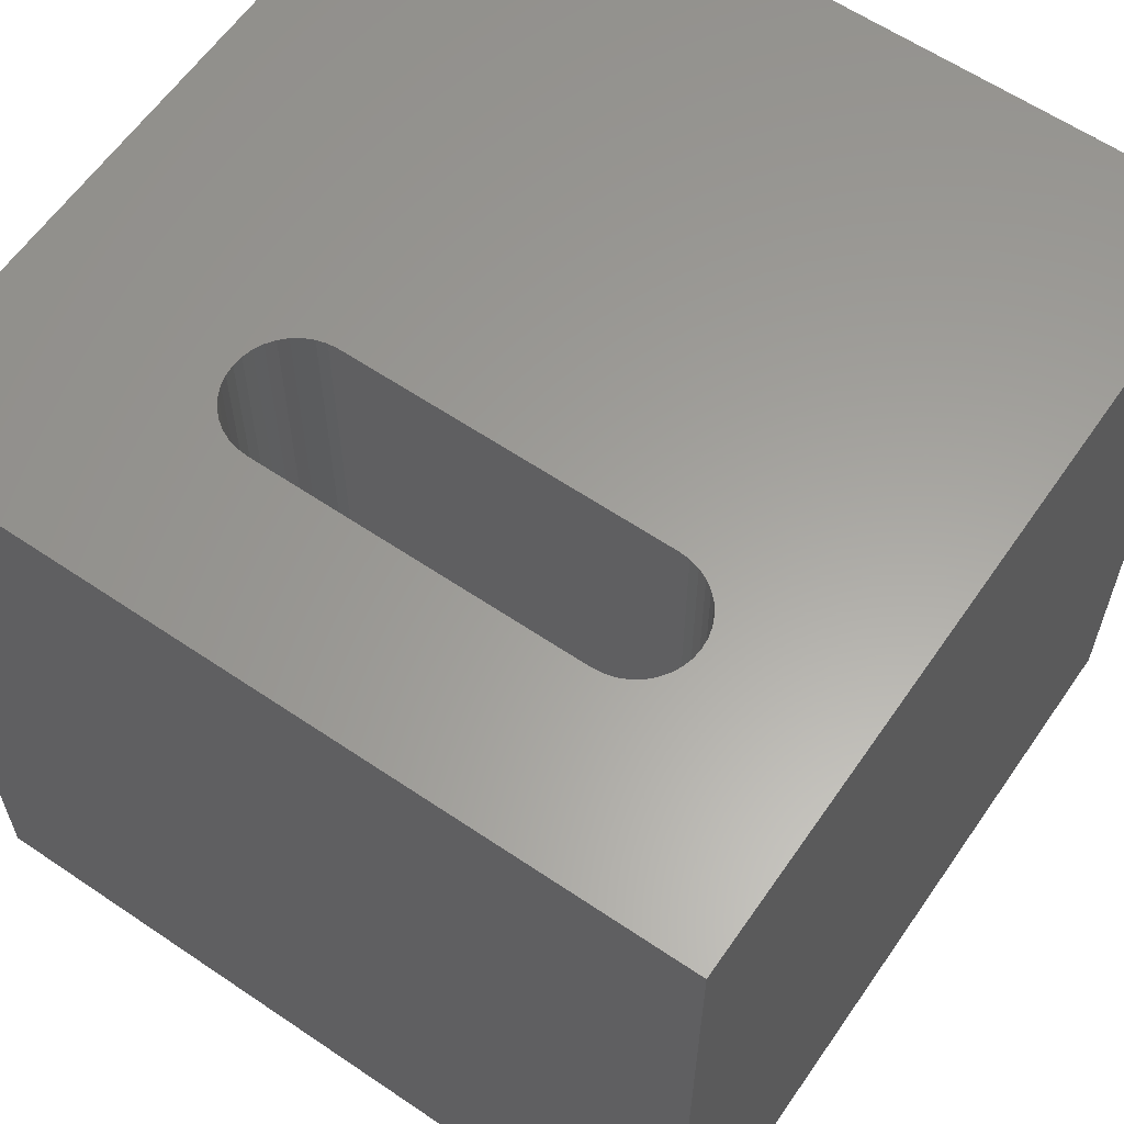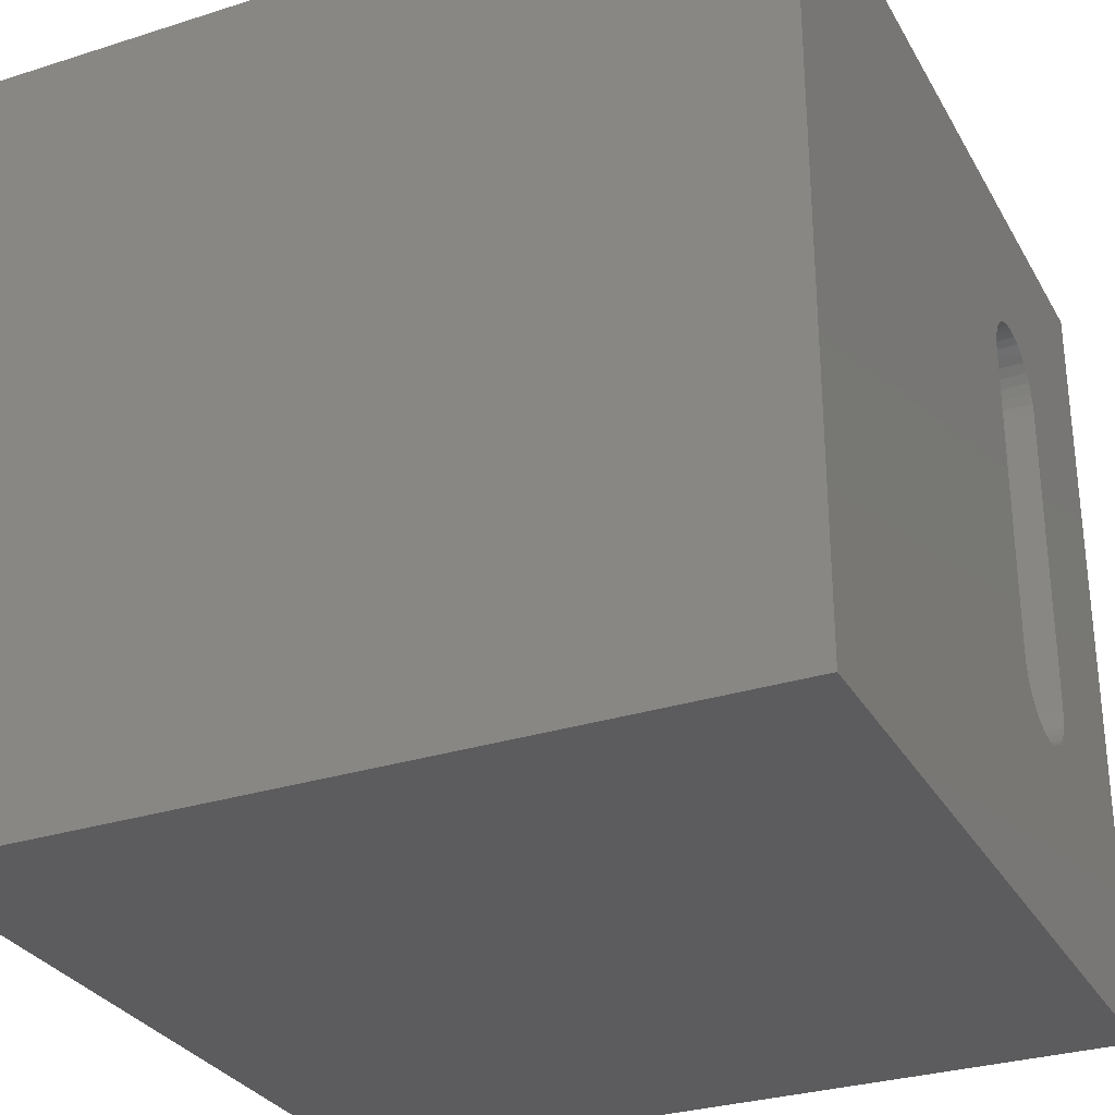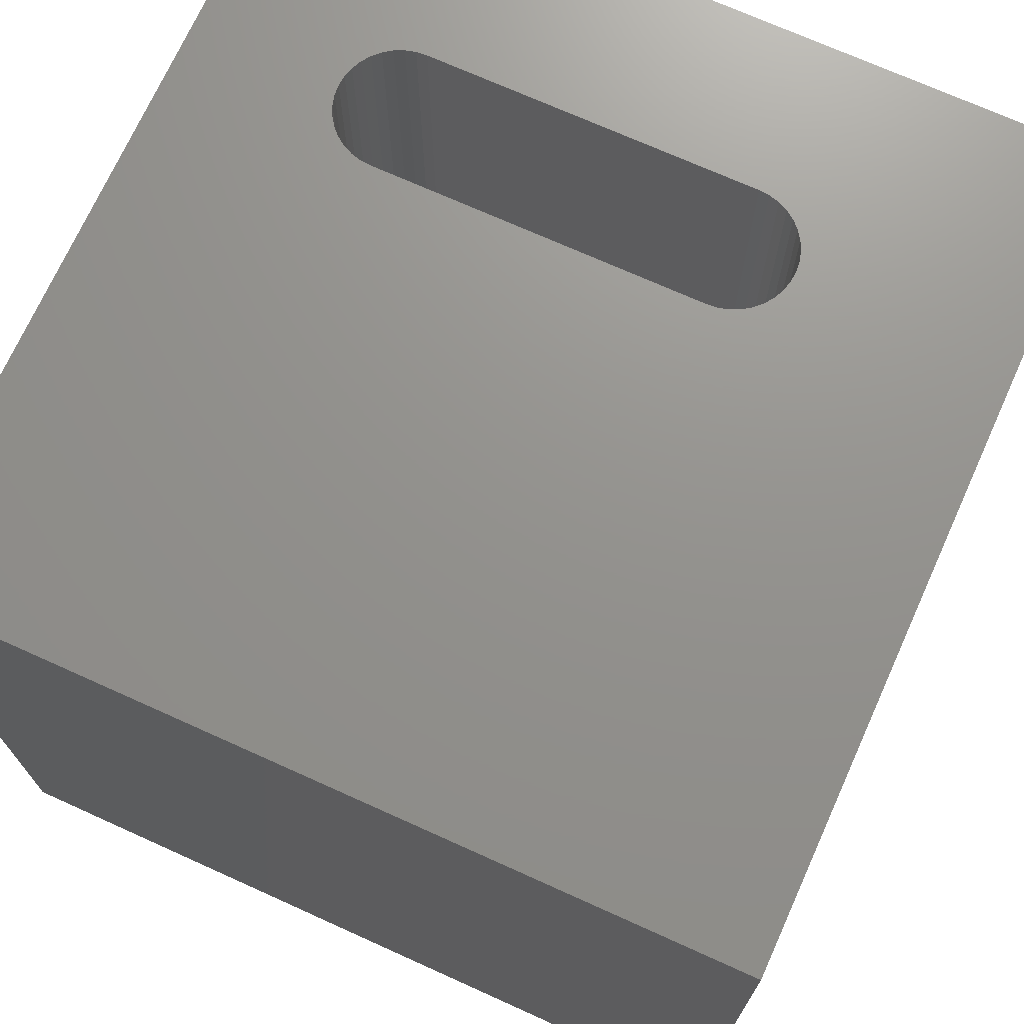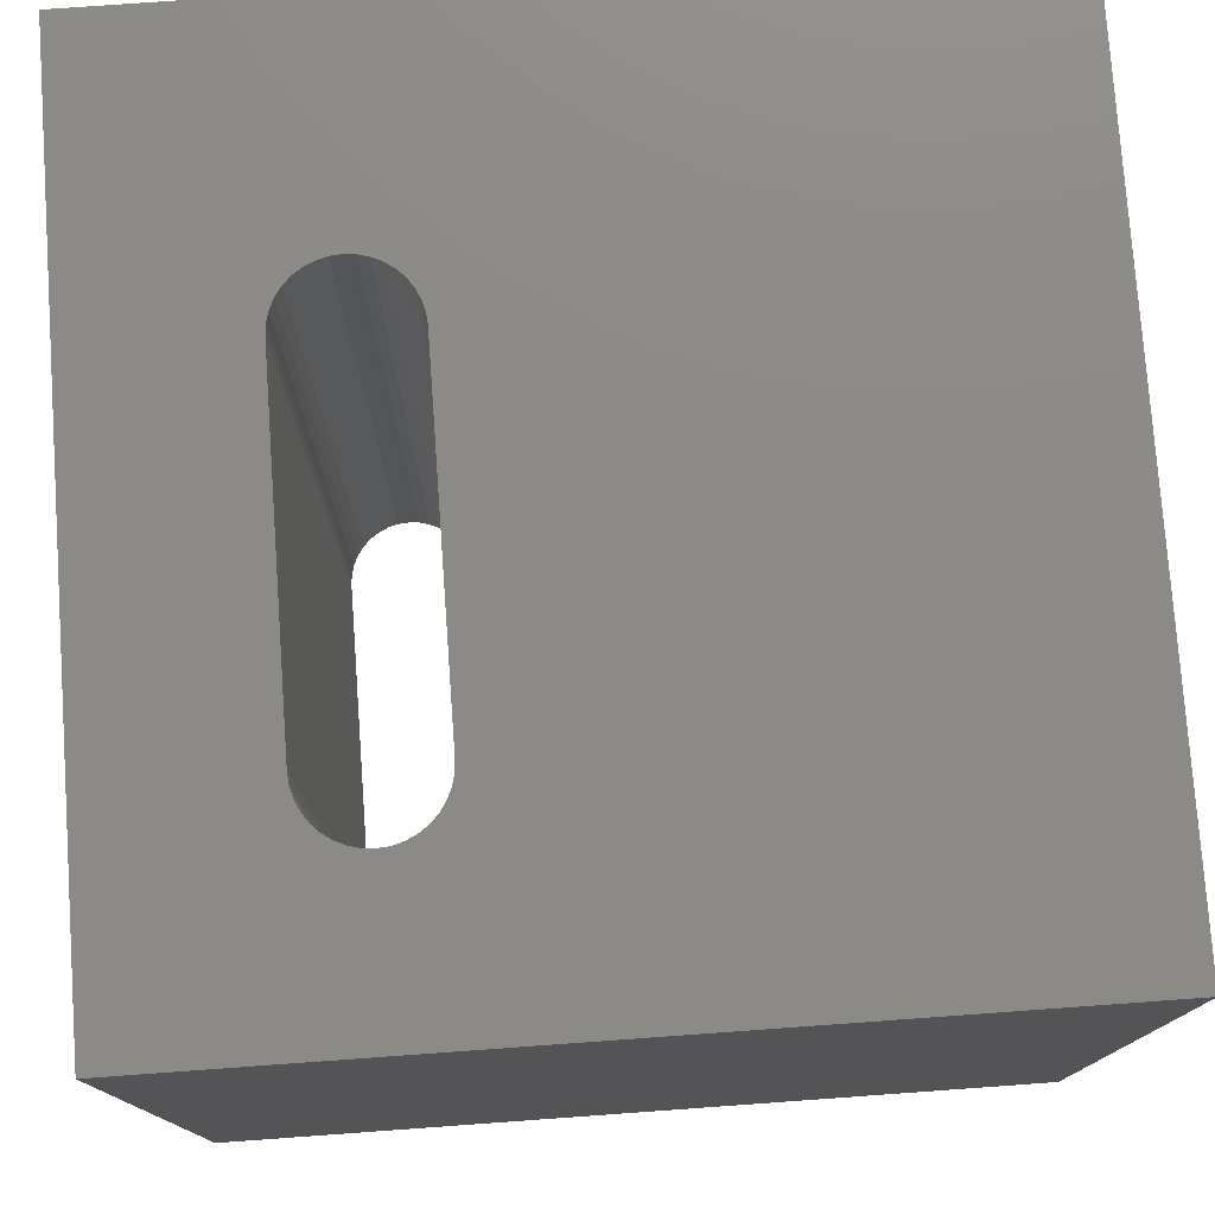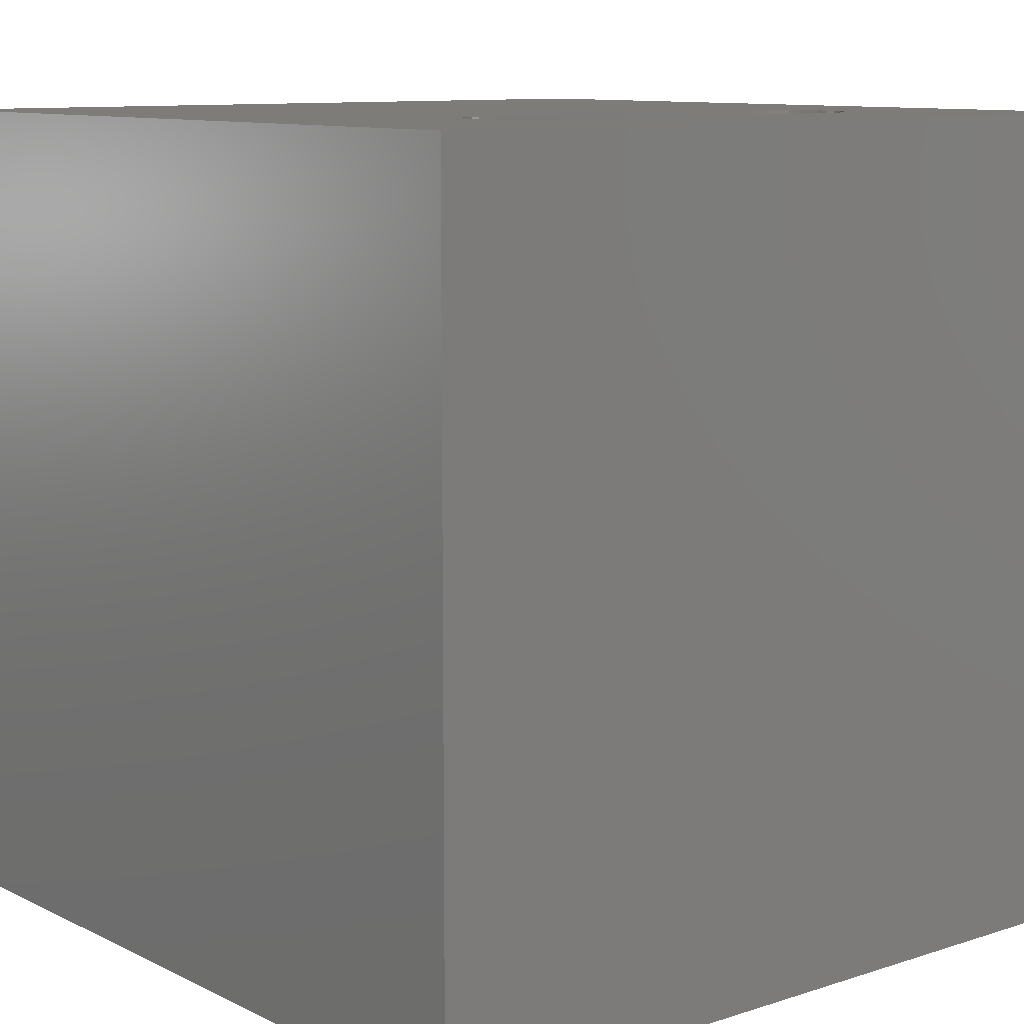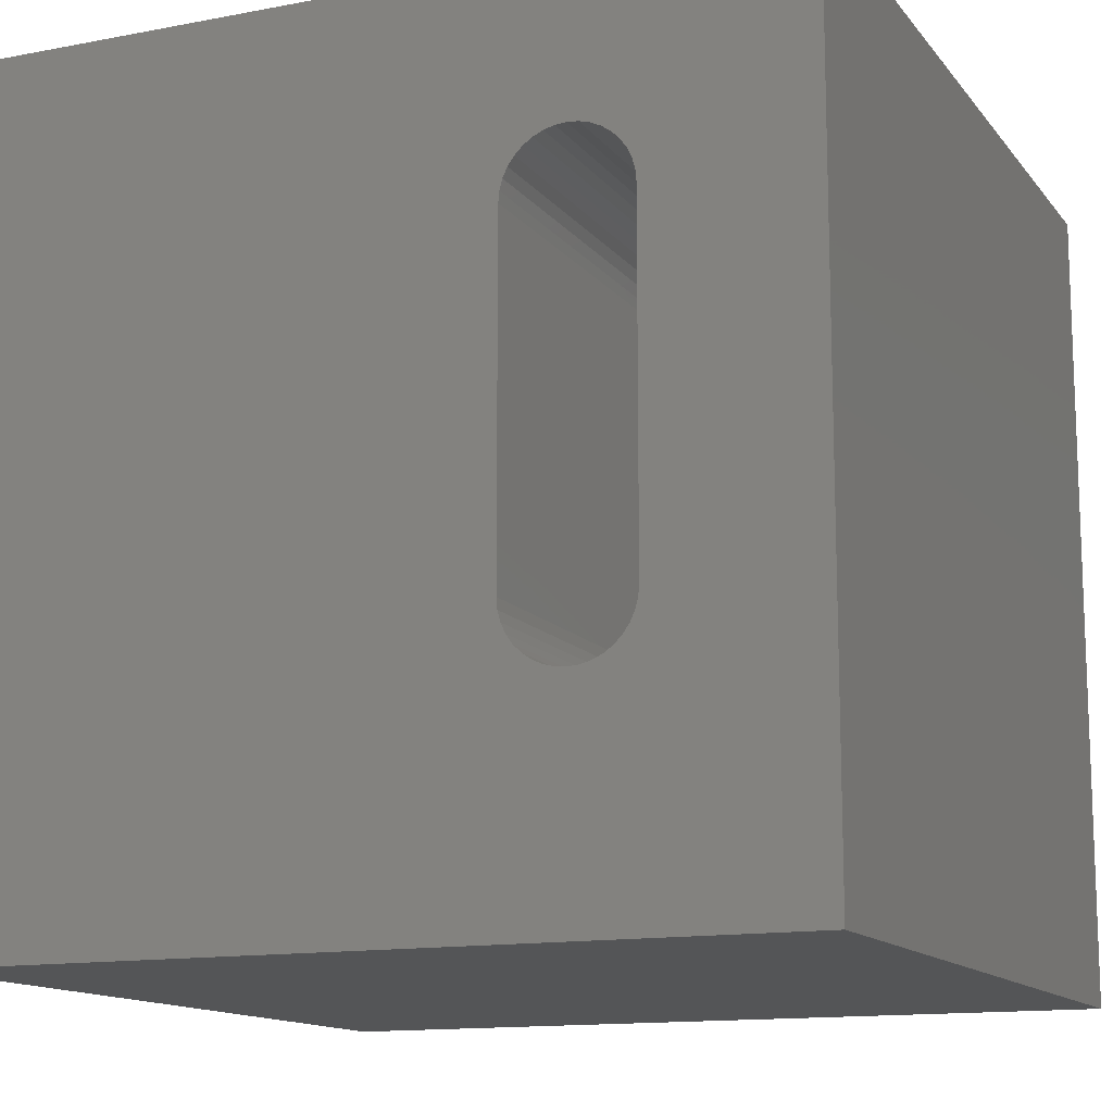
<metadata>
{"format":"stl","ext":"stl","renderer":"f3d","projection":"perspective","resolution":1024,"background":"white","views":[{"elev":61.2,"azim":124.6,"up":"+Z"},{"elev":-30.1,"azim":-65.2,"up":"+Y"},{"elev":71.6,"azim":-65.7,"up":"+Z"},{"elev":77.2,"azim":175.9,"up":"+Z"},{"elev":10.1,"azim":50.6,"up":"+Z"},{"elev":-13.3,"azim":23.5,"up":"+Y"}]}
</metadata>
<code>
# stl→obj: 84 verts, 168 faces
v 0 10 10
v 0 10 0
v 0 0 10
v 0 0 0
v 8.021 3.238 10
v 7.987 3.112 10
v 10 0 10
v 6.909 2.72 10
v 6.803 2.794 10
v 7.932 2.994 10
v 7.857 2.887 10
v 7.765 2.794 10
v 7.765 7.991 10
v 7.857 7.899 10
v 10 10 10
v 7.932 7.792 10
v 7.987 7.674 10
v 8.021 7.548 10
v 8.033 7.418 10
v 8.033 3.368 10
v 7.658 2.72 10
v 7.54 2.664 10
v 7.414 2.631 10
v 7.284 2.619 10
v 7.154 2.631 10
v 7.028 2.664 10
v 6.546 7.548 10
v 6.58 7.674 10
v 6.635 7.792 10
v 6.71 2.887 10
v 6.635 2.994 10
v 6.58 3.112 10
v 7.414 8.155 10
v 7.54 8.121 10
v 7.658 8.066 10
v 6.71 7.899 10
v 6.803 7.991 10
v 6.909 8.066 10
v 6.546 3.238 10
v 6.535 3.368 10
v 6.535 7.418 10
v 7.028 8.121 10
v 7.154 8.155 10
v 7.284 8.167 10
v 10 10 0
v 10 0 0
v 7.765 2.794 0
v 7.857 2.887 0
v 7.932 2.994 0
v 7.987 3.112 0
v 6.635 7.792 0
v 6.58 7.674 0
v 7.284 2.619 0
v 7.414 2.631 0
v 6.546 3.238 0
v 6.58 3.112 0
v 6.635 2.994 0
v 6.71 2.887 0
v 6.803 2.794 0
v 6.909 2.72 0
v 7.028 2.664 0
v 7.154 2.631 0
v 7.54 2.664 0
v 7.658 2.72 0
v 7.765 7.991 0
v 7.658 8.066 0
v 7.54 8.121 0
v 8.021 7.548 0
v 7.987 7.674 0
v 7.028 8.121 0
v 6.909 8.066 0
v 6.546 7.548 0
v 6.535 7.418 0
v 6.535 3.368 0
v 7.932 7.792 0
v 7.857 7.899 0
v 6.803 7.991 0
v 6.71 7.899 0
v 8.021 3.238 0
v 8.033 3.368 0
v 8.033 7.418 0
v 7.414 8.155 0
v 7.284 8.167 0
v 7.154 8.155 0
f 1 2 3
f 3 2 4
f 5 6 7
f 8 9 3
f 6 10 7
f 7 10 11
f 7 11 12
f 13 14 15
f 15 14 16
f 15 16 17
f 17 18 15
f 15 18 19
f 15 19 7
f 7 19 20
f 7 20 5
f 12 21 7
f 7 21 22
f 7 22 23
f 23 24 7
f 7 24 25
f 7 25 3
f 3 25 26
f 3 26 8
f 27 28 1
f 1 28 29
f 9 30 3
f 3 30 31
f 3 31 32
f 33 34 15
f 15 34 35
f 15 35 13
f 29 36 1
f 1 36 37
f 1 37 38
f 32 39 3
f 3 39 40
f 3 40 1
f 1 40 41
f 1 41 27
f 38 42 1
f 1 42 43
f 1 43 15
f 15 43 44
f 15 44 33
f 45 15 46
f 46 15 7
f 47 48 46
f 46 48 49
f 46 49 50
f 51 52 2
f 53 54 46
f 4 55 56
f 56 57 4
f 4 57 58
f 4 58 59
f 59 60 4
f 4 60 61
f 4 61 46
f 46 61 62
f 46 62 53
f 54 63 46
f 46 63 64
f 46 64 47
f 65 66 45
f 45 66 67
f 45 68 69
f 70 71 2
f 52 72 2
f 2 72 73
f 2 73 4
f 4 73 74
f 4 74 55
f 69 75 45
f 45 75 76
f 45 76 65
f 71 77 2
f 2 77 78
f 2 78 51
f 50 79 46
f 46 79 80
f 46 80 45
f 45 80 81
f 45 81 68
f 67 82 45
f 45 82 83
f 45 83 2
f 2 83 84
f 2 84 70
f 15 45 1
f 1 45 2
f 46 7 4
f 4 7 3
f 74 40 39
f 74 39 55
f 55 39 32
f 55 32 56
f 56 32 31
f 56 31 57
f 57 31 30
f 57 30 58
f 58 30 9
f 58 9 59
f 59 9 8
f 59 8 60
f 60 8 26
f 60 26 61
f 61 26 25
f 61 25 62
f 62 25 24
f 62 24 53
f 53 24 23
f 53 23 54
f 54 23 22
f 54 22 63
f 63 22 21
f 63 21 64
f 64 21 12
f 64 12 47
f 47 12 11
f 47 11 48
f 48 11 10
f 48 10 49
f 49 10 6
f 49 6 50
f 50 6 5
f 50 5 79
f 79 5 20
f 79 20 80
f 74 73 40
f 40 73 41
f 81 19 18
f 81 18 68
f 68 18 17
f 68 17 69
f 69 17 16
f 69 16 75
f 75 16 14
f 75 14 76
f 76 14 13
f 76 13 65
f 65 13 35
f 65 35 66
f 66 35 34
f 66 34 67
f 67 34 33
f 67 33 82
f 82 33 44
f 82 44 83
f 83 44 43
f 83 43 84
f 84 43 42
f 84 42 70
f 70 42 38
f 70 38 71
f 71 38 37
f 71 37 77
f 77 37 36
f 77 36 78
f 78 36 29
f 78 29 51
f 51 29 28
f 51 28 52
f 52 28 27
f 52 27 72
f 72 27 41
f 72 41 73
f 81 80 19
f 19 80 20

</code>
